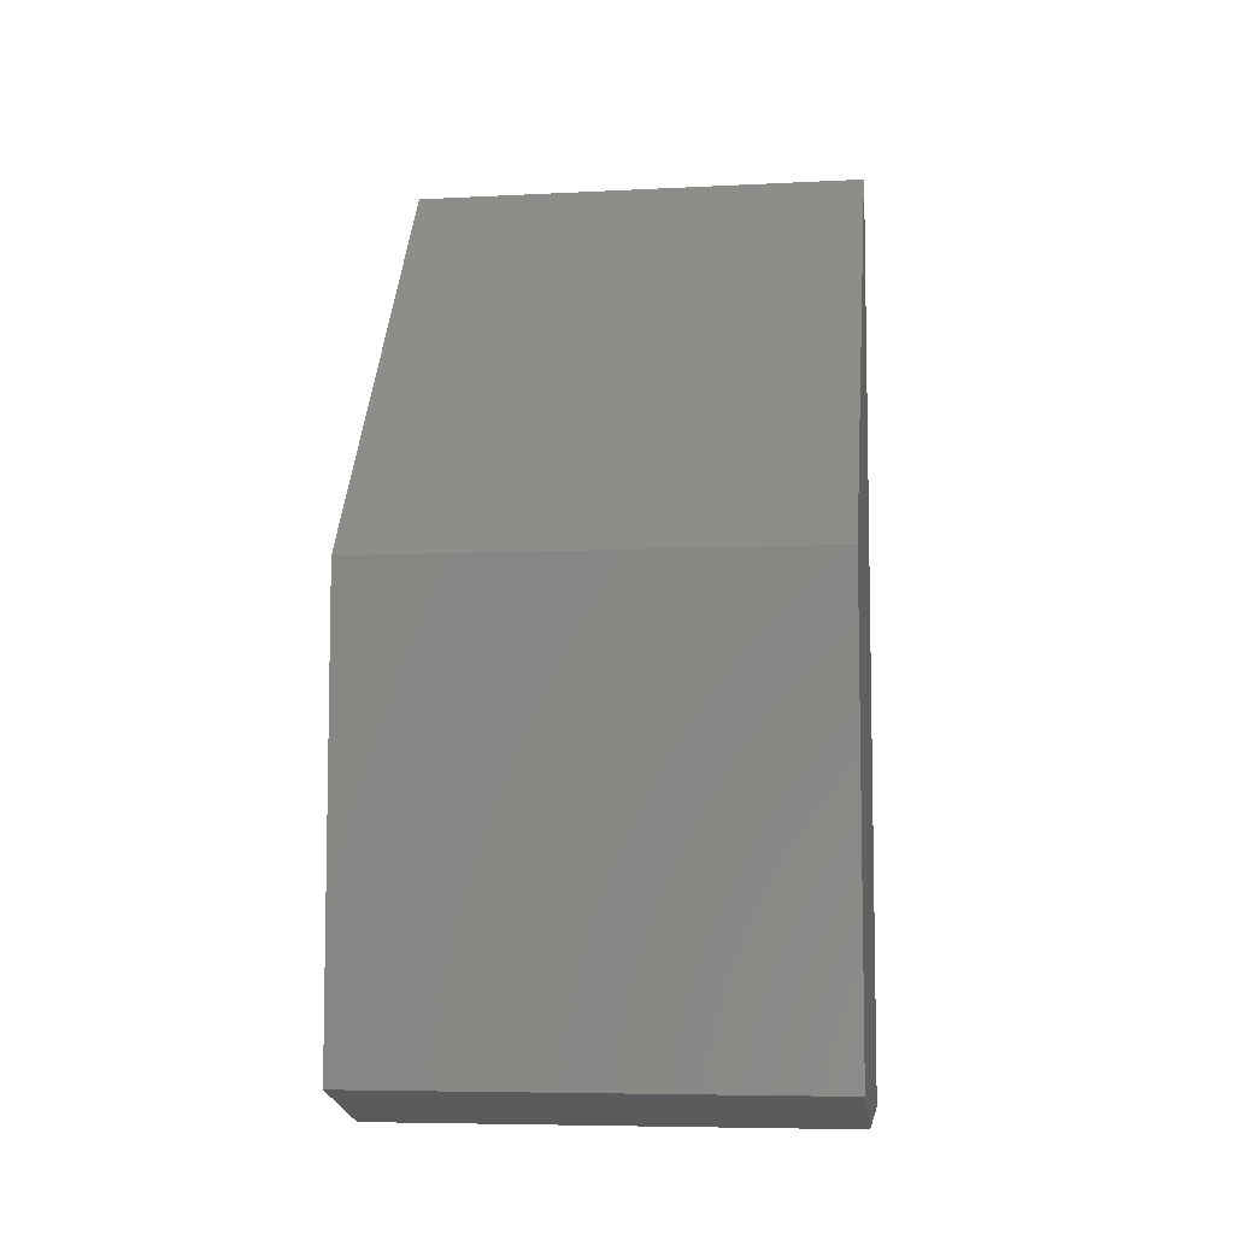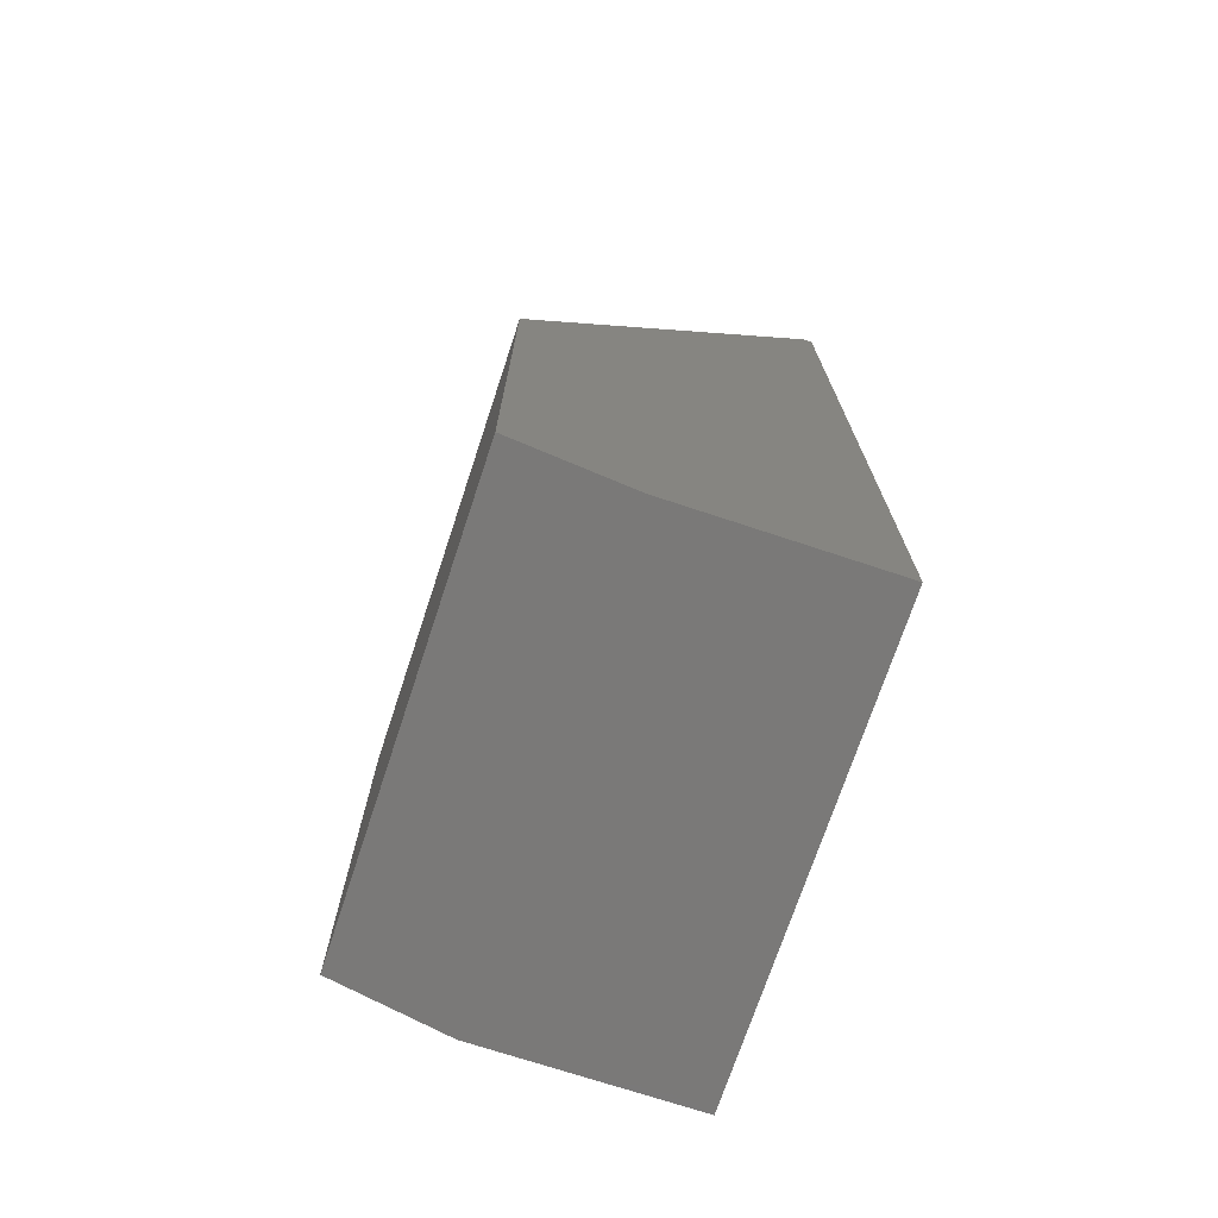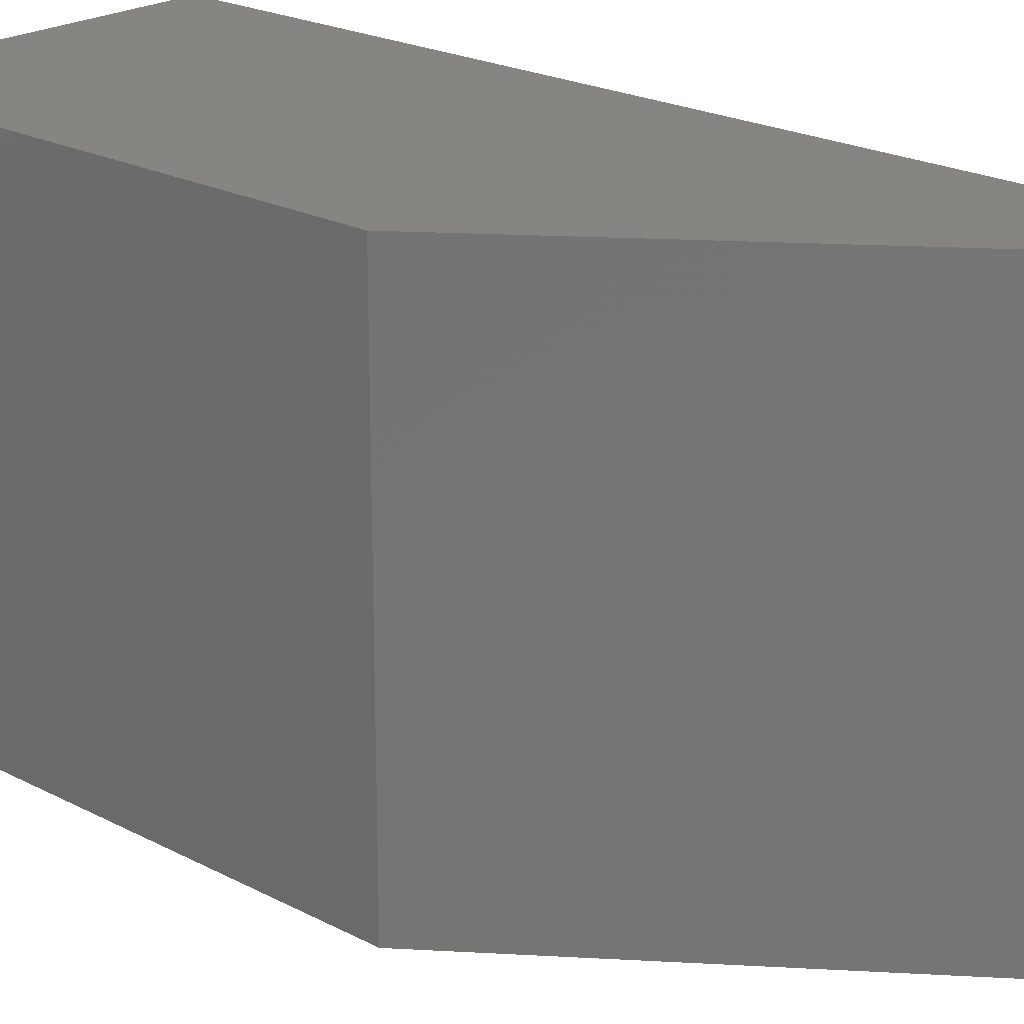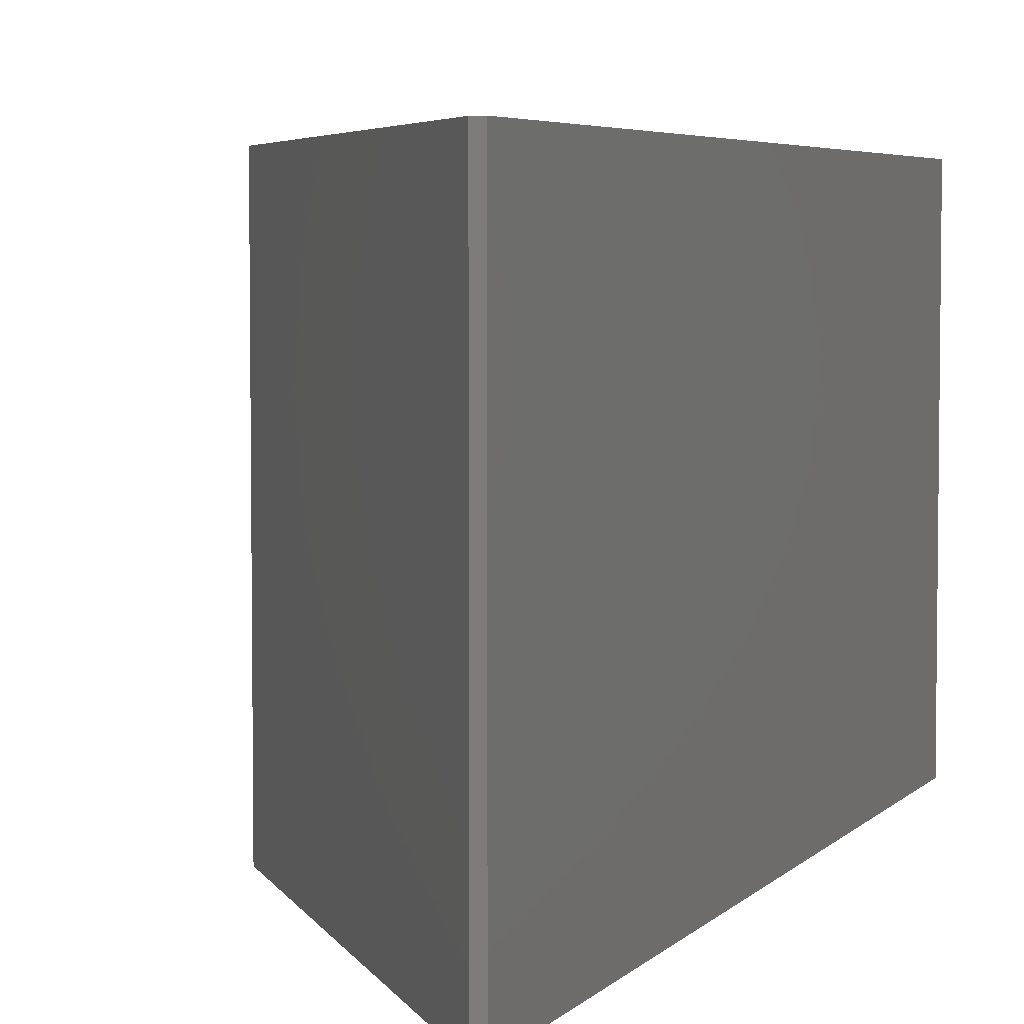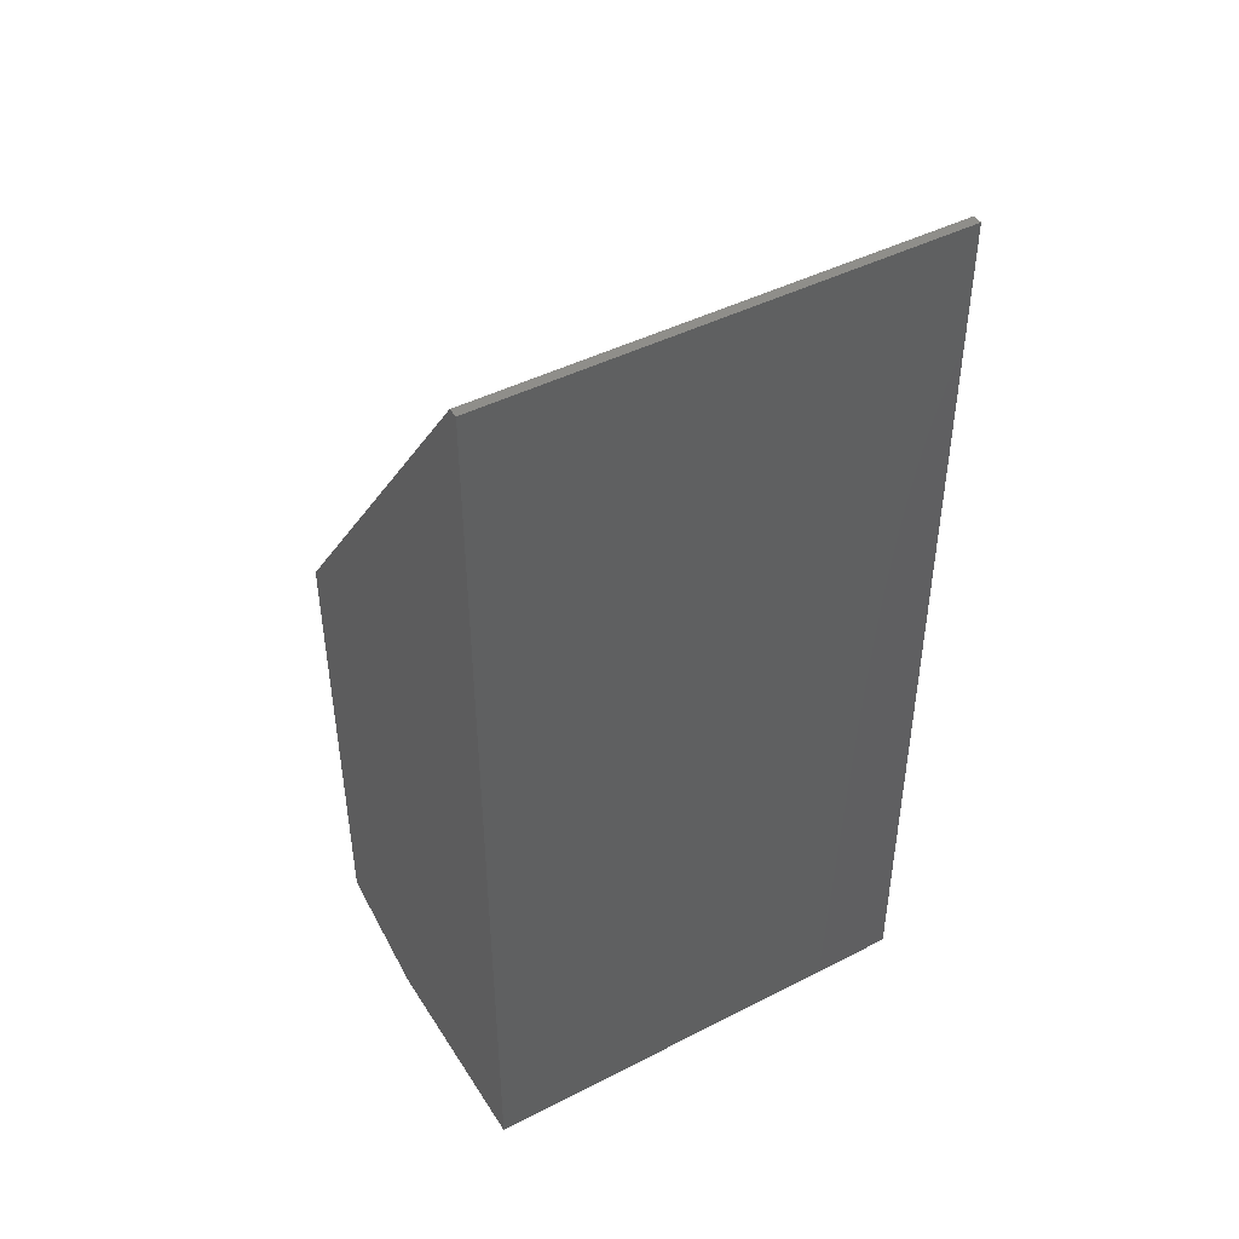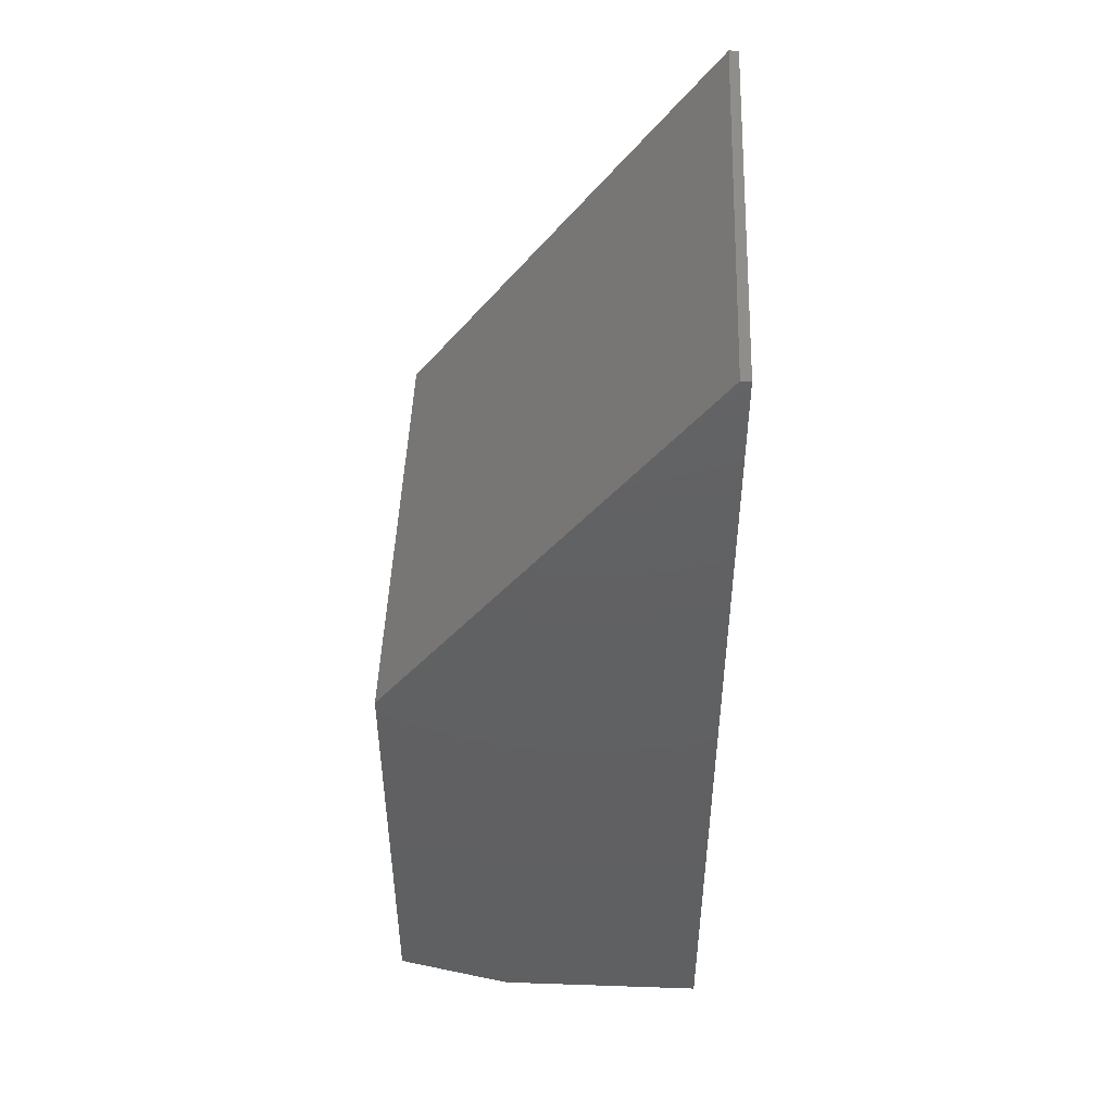
<metadata>
{"format":"stl","ext":"stl","renderer":"f3d","projection":"perspective","resolution":1024,"background":"white","views":[{"elev":-7.0,"azim":-81.8,"up":"+Z"},{"elev":-72.3,"azim":-18.3,"up":"+Z"},{"elev":22.0,"azim":-47.6,"up":"+Y"},{"elev":4.7,"azim":20.9,"up":"+Y"},{"elev":45.1,"azim":59.4,"up":"+Z"},{"elev":47.4,"azim":2.2,"up":"+Z"}]}
</metadata>
<code>
# stl→obj: 12 verts, 20 faces
v 0.09375 -0.1795 0
v 0.2656 -0.1795 0
v 0 -0.1795 0.03125
v 0.2578 -0.1795 0.75
v 0 -0.1795 0.4062
v 0.2656 -0.1795 0.75
v 0 0.1951 0.03125
v 0 0.1951 0.4062
v 0.2656 0.1951 0
v 0.09375 0.1951 0
v 0.2656 0.1951 0.75
v 0.2578 0.1951 0.75
f 1 2 3
f 4 5 6
f 6 5 3
f 6 3 2
f 7 3 8
f 8 3 5
f 7 9 10
f 9 7 11
f 11 7 8
f 11 8 12
f 4 6 12
f 12 6 11
f 4 12 5
f 5 12 8
f 1 10 2
f 2 10 9
f 7 10 3
f 3 10 1
f 2 9 6
f 6 9 11

</code>
